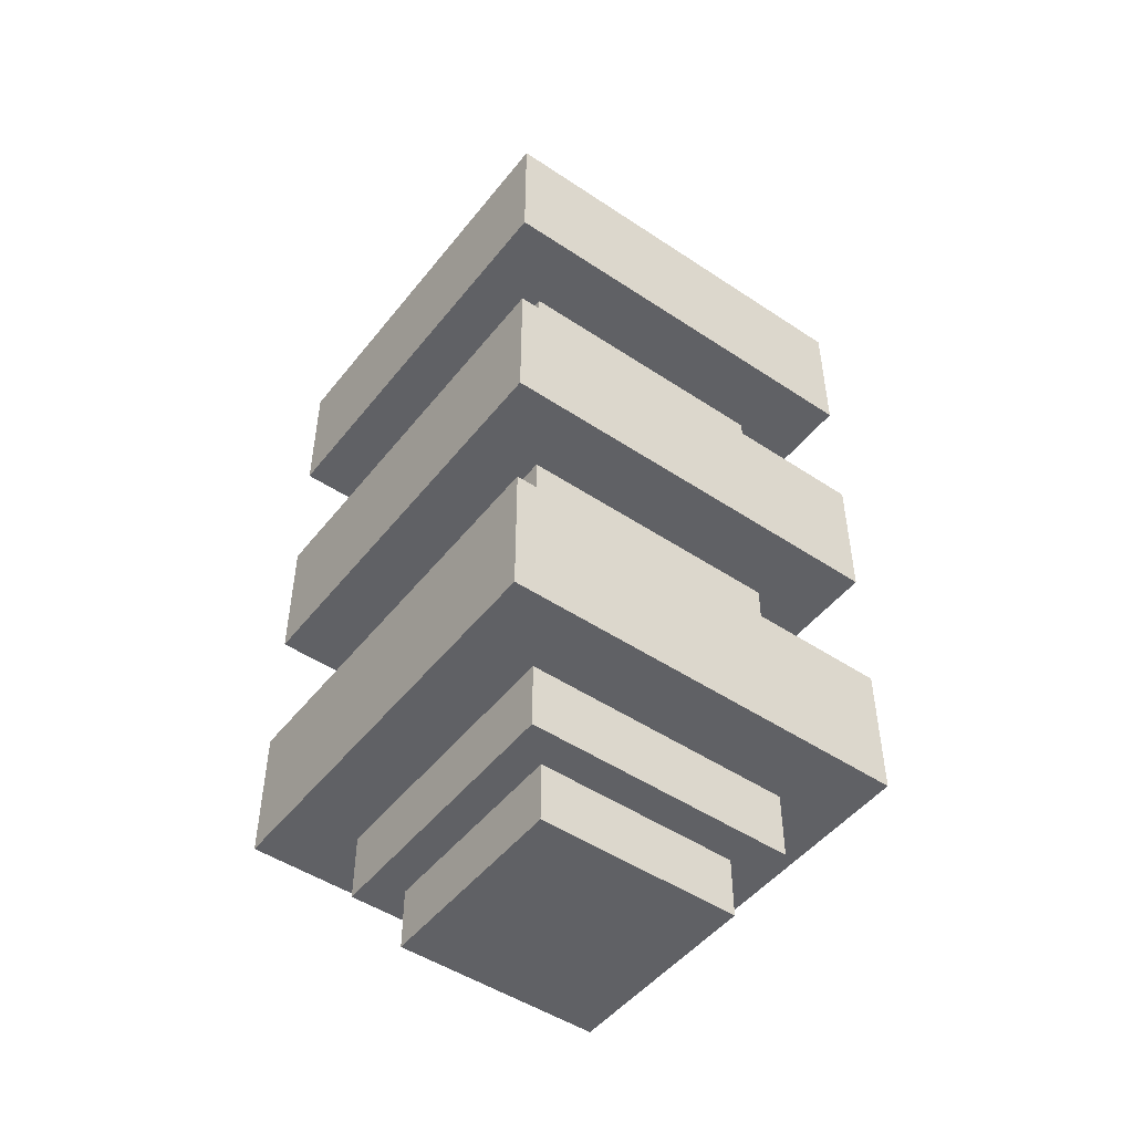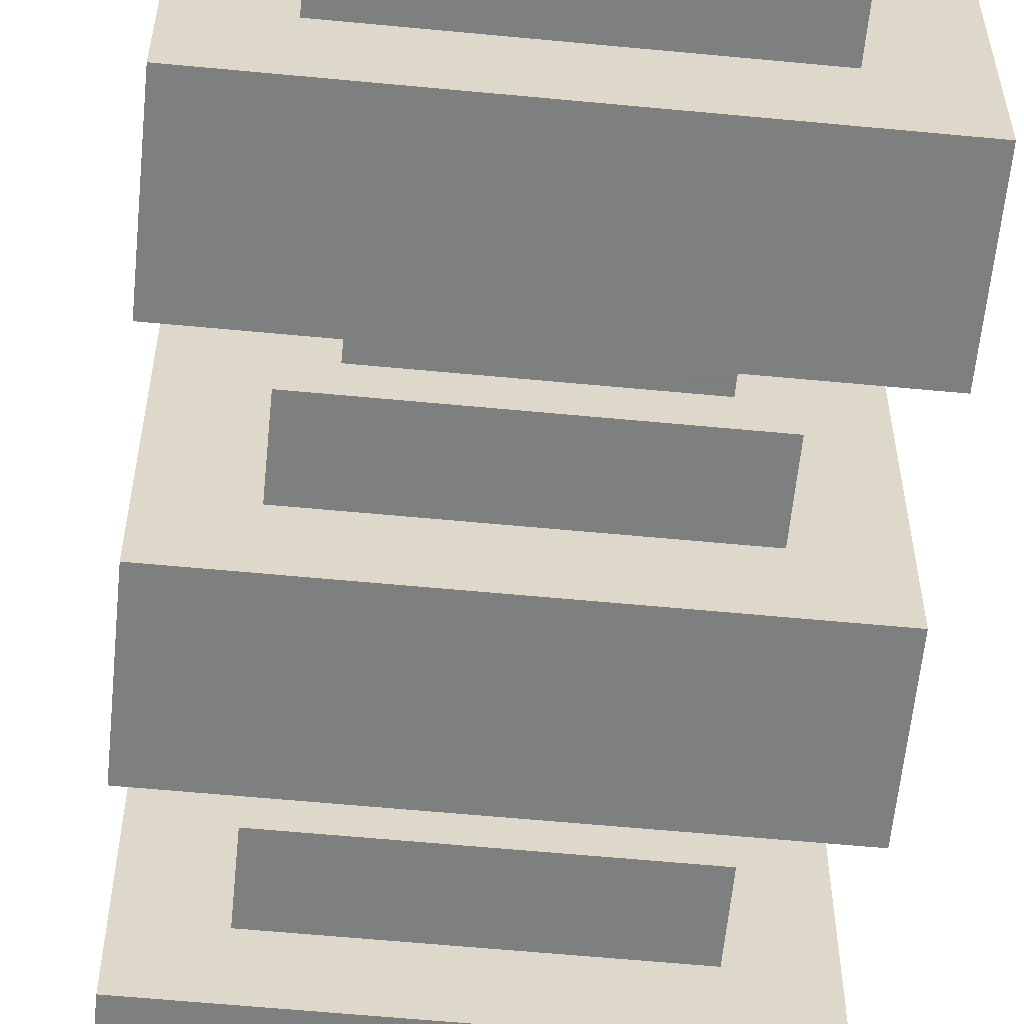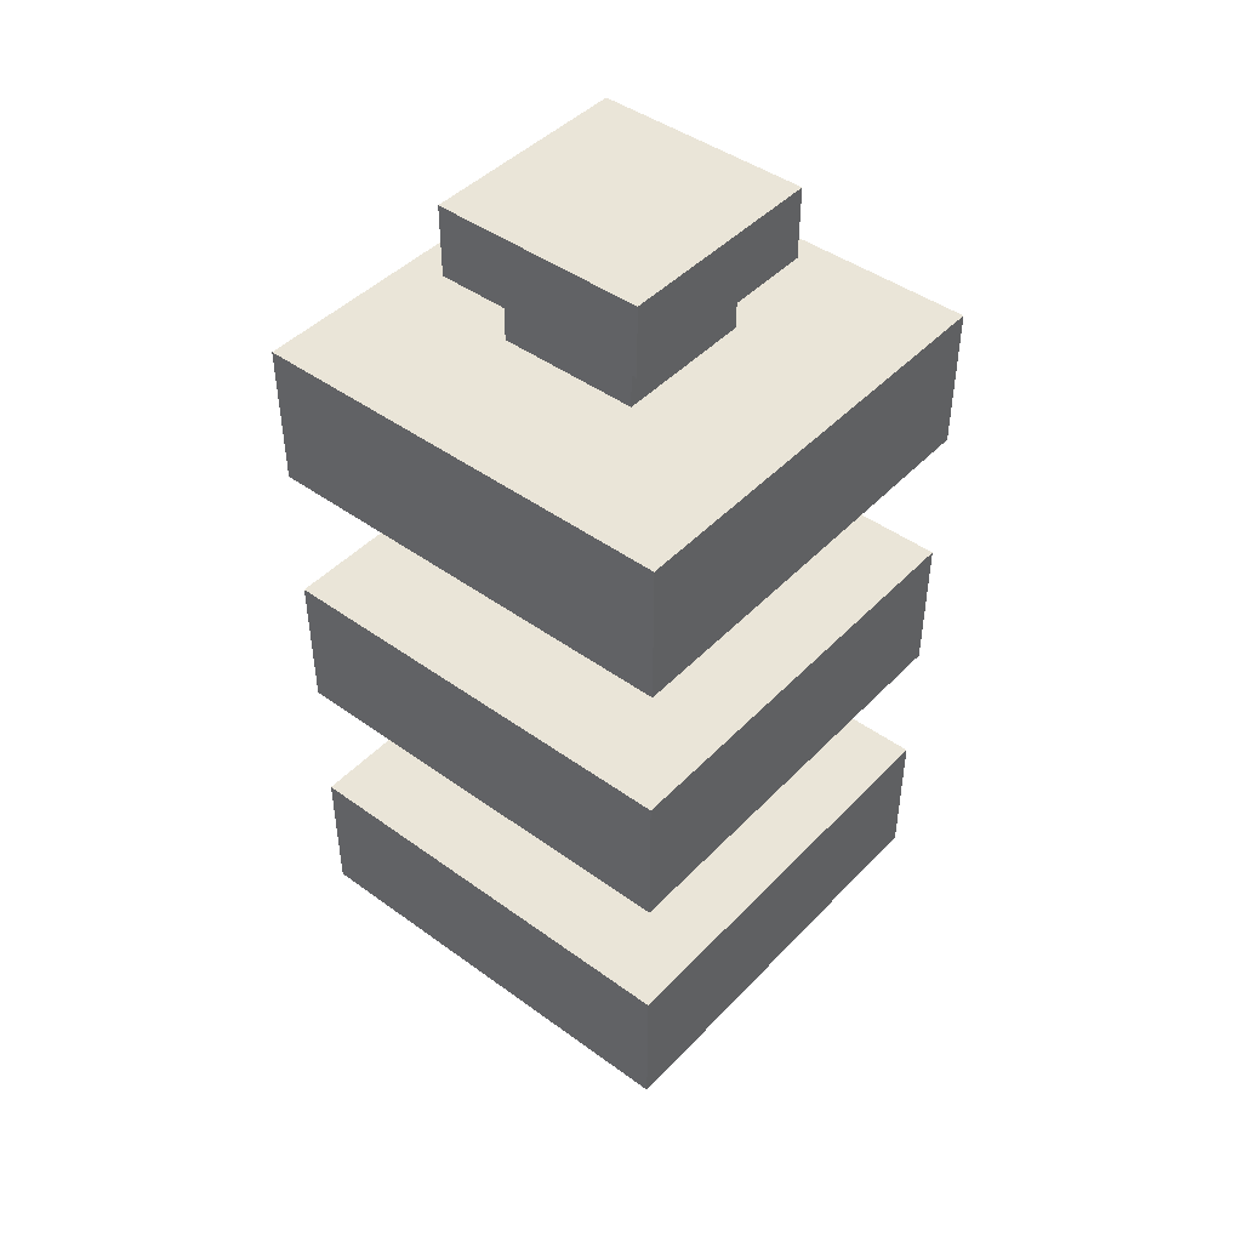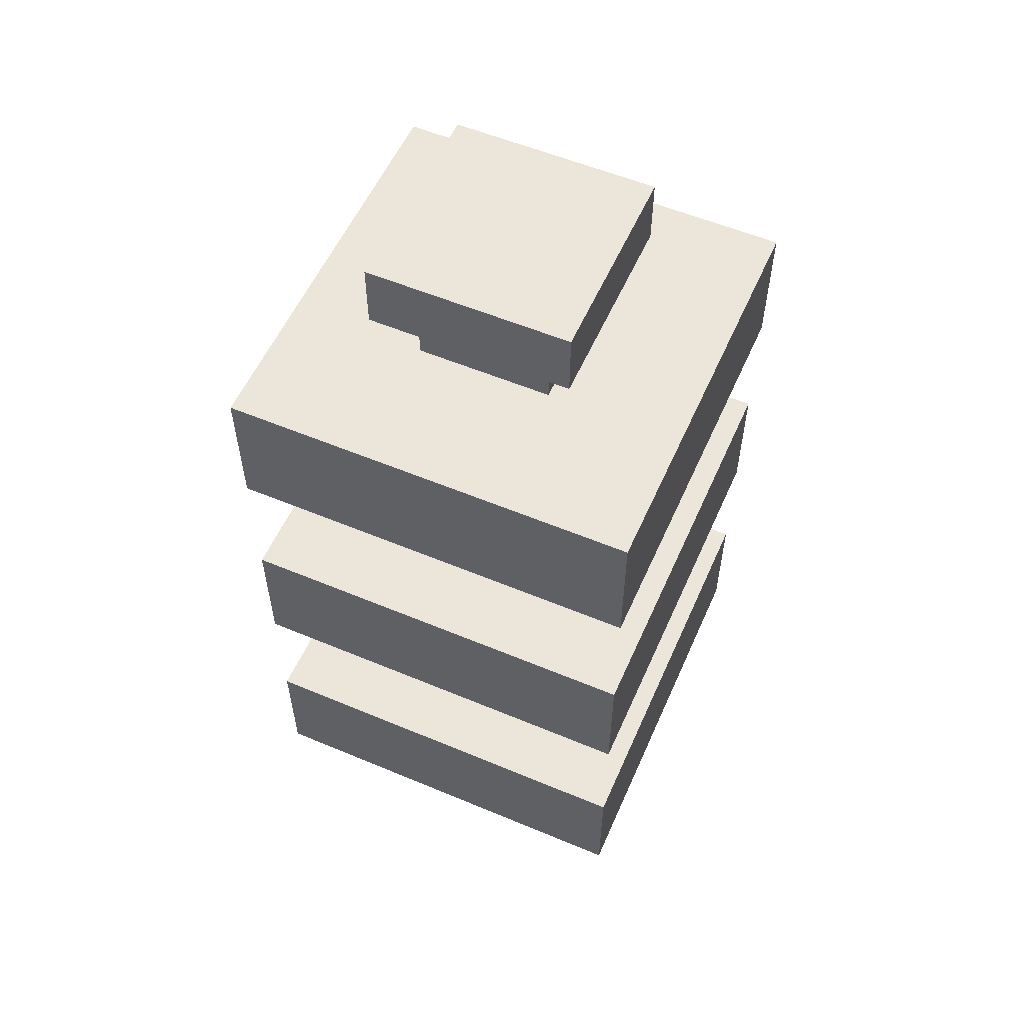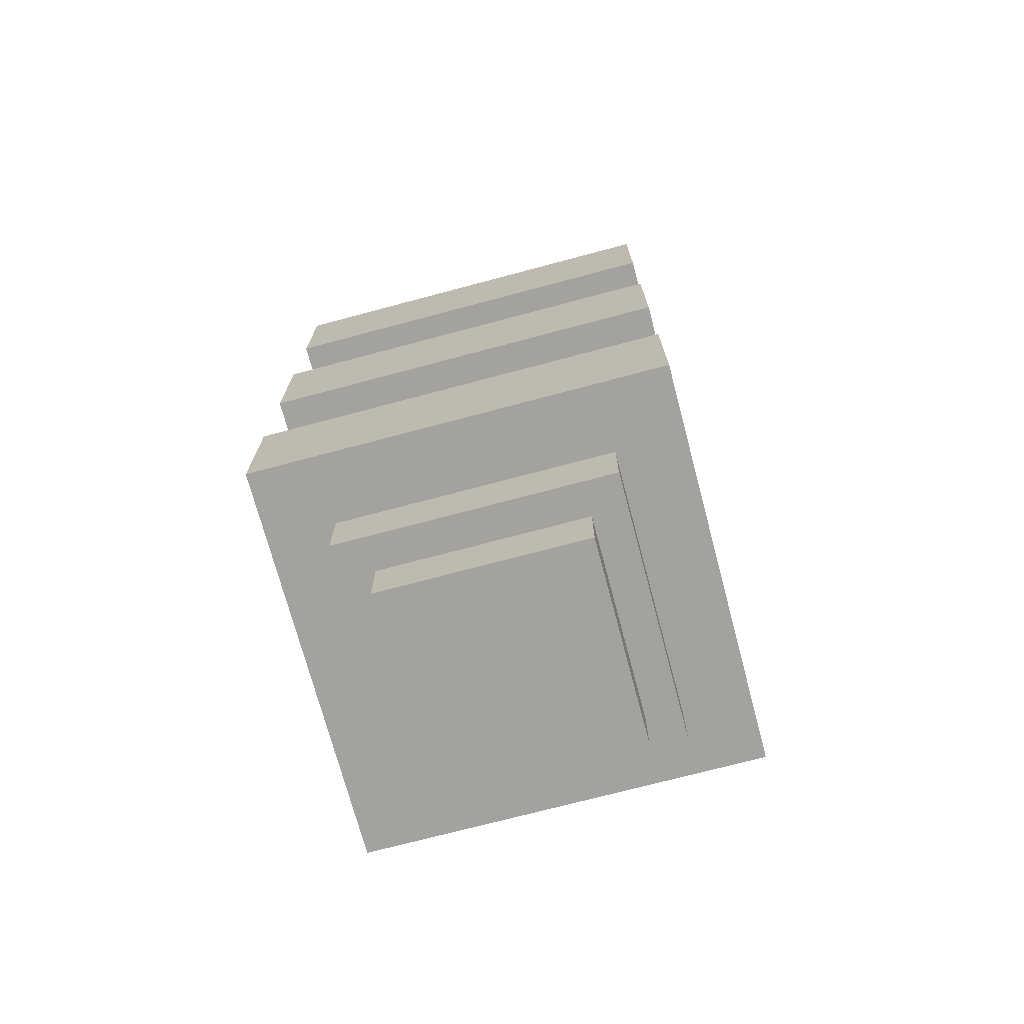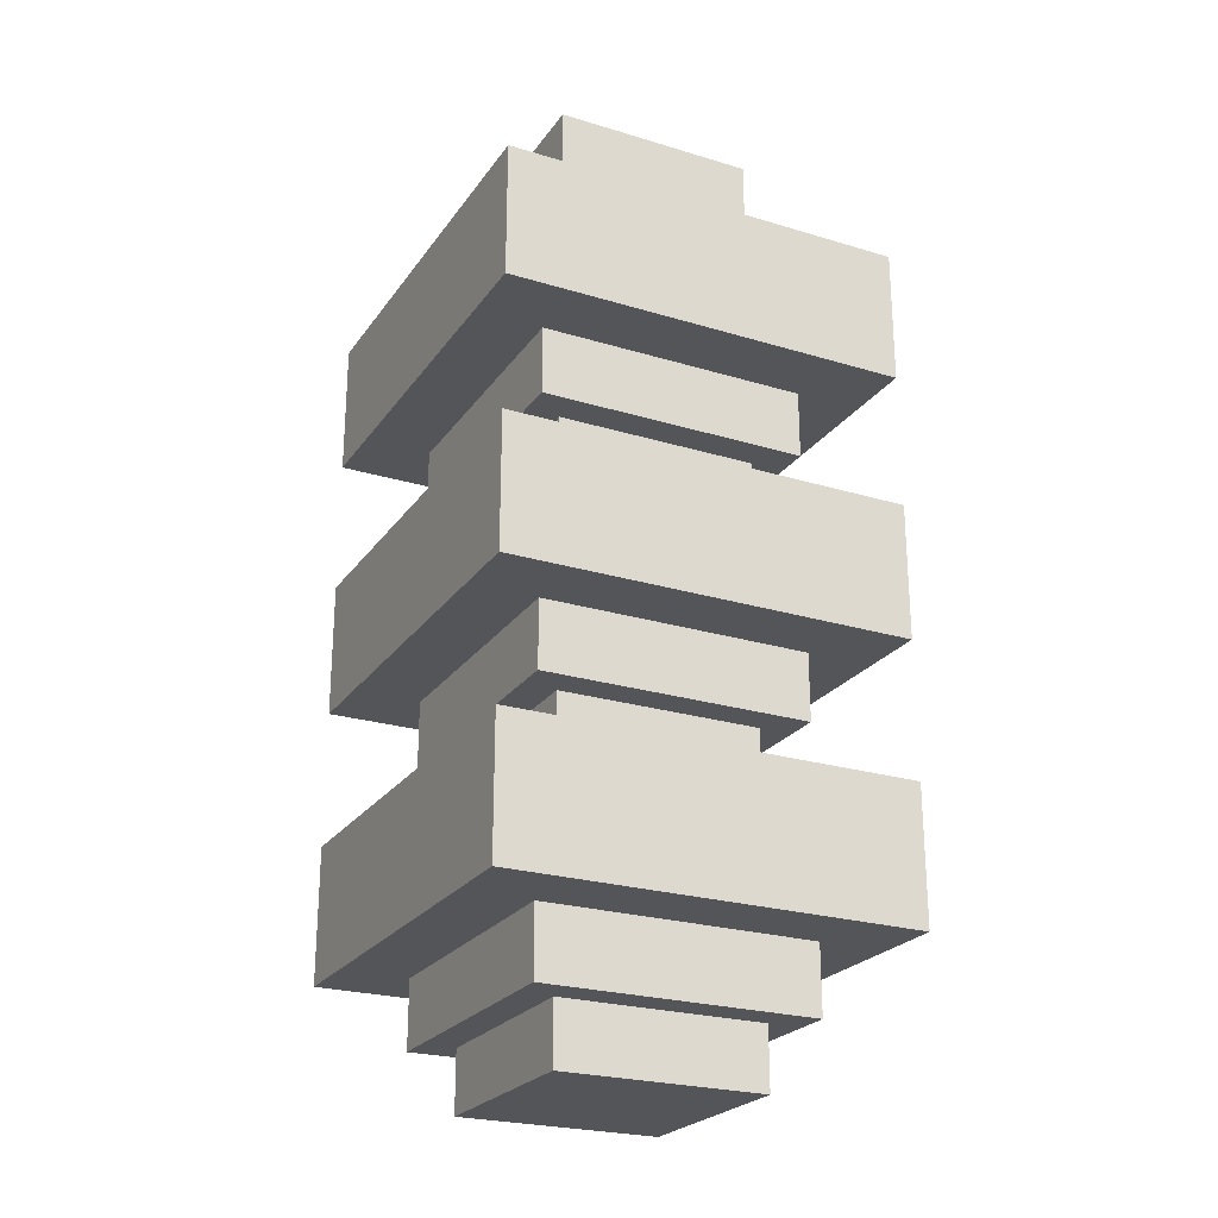
<metadata>
{"format":"obj","ext":"obj","renderer":"f3d","projection":"perspective","resolution":1024,"background":"white","views":[{"elev":-48.7,"azim":53.4,"up":"+Y"},{"elev":-59.6,"azim":-5.6,"up":"+Z"},{"elev":44.8,"azim":40.1,"up":"+Y"},{"elev":56.3,"azim":113.7,"up":"+Y"},{"elev":-72.6,"azim":-165.1,"up":"+Y"},{"elev":-24.3,"azim":-116.6,"up":"+Y"}]}
</metadata>
<code>
o relayHV
v 0.4062 -0 0.4062
v 0.4062 0.0625 0.4062
v 0.5938 0.0625 0.4062
v 0.5938 -0 0.4062
v 0.5938 -0 0.5938
v 0.5938 0.0625 0.5938
v 0.4062 0.0625 0.5938
v 0.4062 -0 0.5938
v 0.3125 0.6188 0.3125
v 0.3125 0.7438 0.3125
v 0.6875 0.7438 0.3125
v 0.6875 0.6188 0.3125
v 0.6875 0.6188 0.6875
v 0.6875 0.7438 0.6875
v 0.3125 0.7438 0.6875
v 0.3125 0.6188 0.6875
v 0.375 0.5563 0.375
v 0.375 0.6188 0.375
v 0.625 0.6188 0.375
v 0.625 0.5563 0.375
v 0.625 0.5563 0.625
v 0.625 0.6188 0.625
v 0.375 0.6188 0.625
v 0.375 0.5563 0.625
v 0.3125 0.3688 0.3125
v 0.3125 0.4938 0.3125
v 0.6875 0.4938 0.3125
v 0.6875 0.3688 0.3125
v 0.6875 0.3688 0.6875
v 0.6875 0.4938 0.6875
v 0.3125 0.4938 0.6875
v 0.3125 0.3688 0.6875
v 0.375 0.3063 0.375
v 0.375 0.3688 0.375
v 0.625 0.3688 0.375
v 0.625 0.3063 0.375
v 0.625 0.3063 0.625
v 0.625 0.3688 0.625
v 0.375 0.3688 0.625
v 0.375 0.3063 0.625
v 0.3125 0.1187 0.3125
v 0.3125 0.2437 0.3125
v 0.6875 0.2437 0.3125
v 0.6875 0.1187 0.3125
v 0.6875 0.1187 0.6875
v 0.6875 0.2437 0.6875
v 0.3125 0.2437 0.6875
v 0.3125 0.1187 0.6875
v 0.375 0.05625 0.375
v 0.375 0.1187 0.375
v 0.625 0.1187 0.375
v 0.625 0.05625 0.375
v 0.625 0.05625 0.625
v 0.625 0.1187 0.625
v 0.375 0.1187 0.625
v 0.375 0.05625 0.625
v 0.4062 0.2437 0.4062
v 0.4062 0.3063 0.4062
v 0.5938 0.3063 0.4062
v 0.5938 0.2437 0.4062
v 0.5938 0.2437 0.5938
v 0.5938 0.3063 0.5938
v 0.4062 0.3063 0.5938
v 0.4062 0.2437 0.5938
v 0.4062 0.4938 0.4062
v 0.4062 0.5563 0.4062
v 0.5938 0.5563 0.4062
v 0.5938 0.4938 0.4062
v 0.5938 0.4938 0.5938
v 0.5938 0.5563 0.5938
v 0.4062 0.5563 0.5938
v 0.4062 0.4938 0.5938
v 0.4375 0.7438 0.4375
v 0.4375 0.8063 0.4375
v 0.5625 0.8063 0.4375
v 0.5625 0.7438 0.4375
v 0.5625 0.7438 0.5625
v 0.5625 0.8063 0.5625
v 0.4375 0.8063 0.5625
v 0.4375 0.7438 0.5625
v 0.4062 0.8063 0.4062
v 0.4062 0.8688 0.4062
v 0.5938 0.8688 0.4062
v 0.5938 0.8063 0.4062
v 0.5938 0.8063 0.5938
v 0.5938 0.8688 0.5938
v 0.4062 0.8688 0.5938
v 0.4062 0.8063 0.5938
f 1 2 3 4
f 5 6 7 8
f 8 1 4 5
f 2 7 6 3
f 5 4 3 6
f 2 1 8 7
f 9 10 11 12
f 13 14 15 16
f 16 9 12 13
f 10 15 14 11
f 13 12 11 14
f 16 15 10 9
f 17 18 19 20
f 21 22 23 24
f 24 17 20 21
f 18 23 22 19
f 21 20 19 22
f 24 23 18 17
f 25 26 27 28
f 29 30 31 32
f 32 25 28 29
f 26 31 30 27
f 29 28 27 30
f 32 31 26 25
f 33 34 35 36
f 37 38 39 40
f 40 33 36 37
f 34 39 38 35
f 37 36 35 38
f 40 39 34 33
f 41 42 43 44
f 45 46 47 48
f 48 41 44 45
f 42 47 46 43
f 45 44 43 46
f 48 47 42 41
f 49 50 51 52
f 53 54 55 56
f 56 49 52 53
f 50 55 54 51
f 53 52 51 54
f 56 55 50 49
f 57 58 59 60
f 61 62 63 64
f 64 57 60 61
f 58 63 62 59
f 61 60 59 62
f 64 63 58 57
f 65 66 67 68
f 69 70 71 72
f 72 65 68 69
f 66 71 70 67
f 69 68 67 70
f 72 71 66 65
f 73 74 75 76
f 77 78 79 80
f 80 73 76 77
f 74 79 78 75
f 77 76 75 78
f 80 79 74 73
f 81 82 83 84
f 85 86 87 88
f 88 81 84 85
f 82 87 86 83
f 85 84 83 86
f 88 87 82 81

</code>
